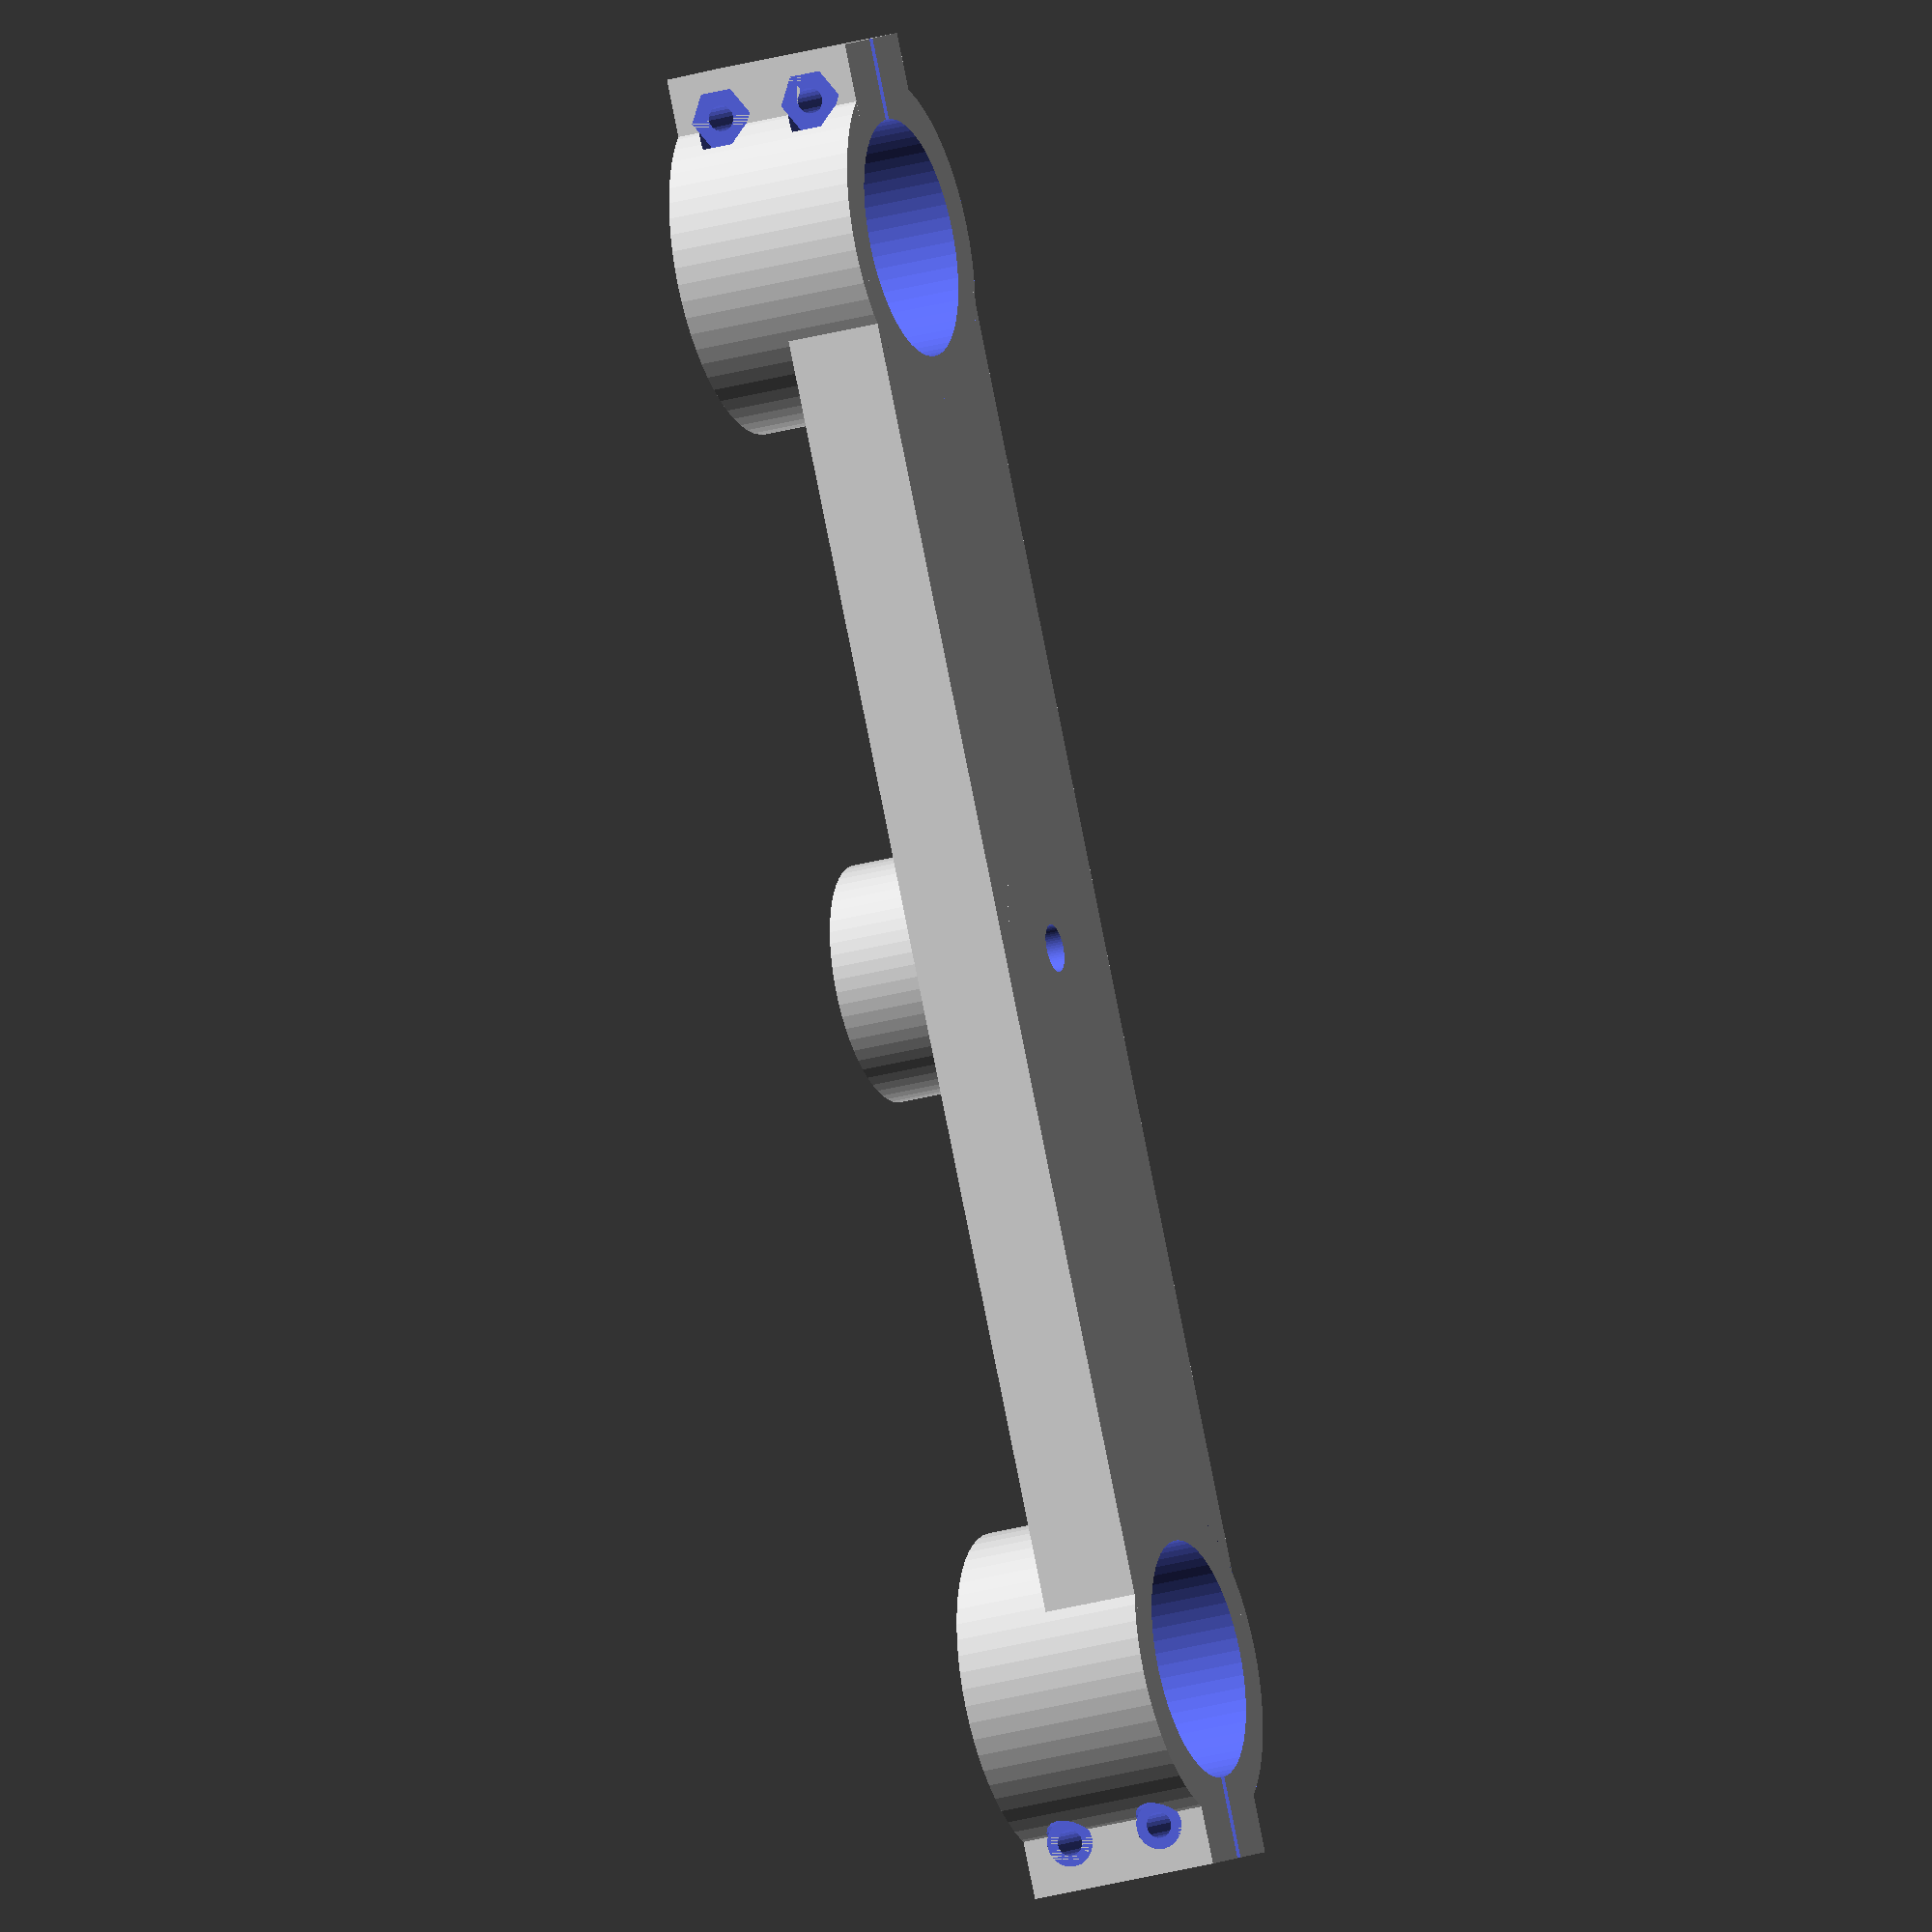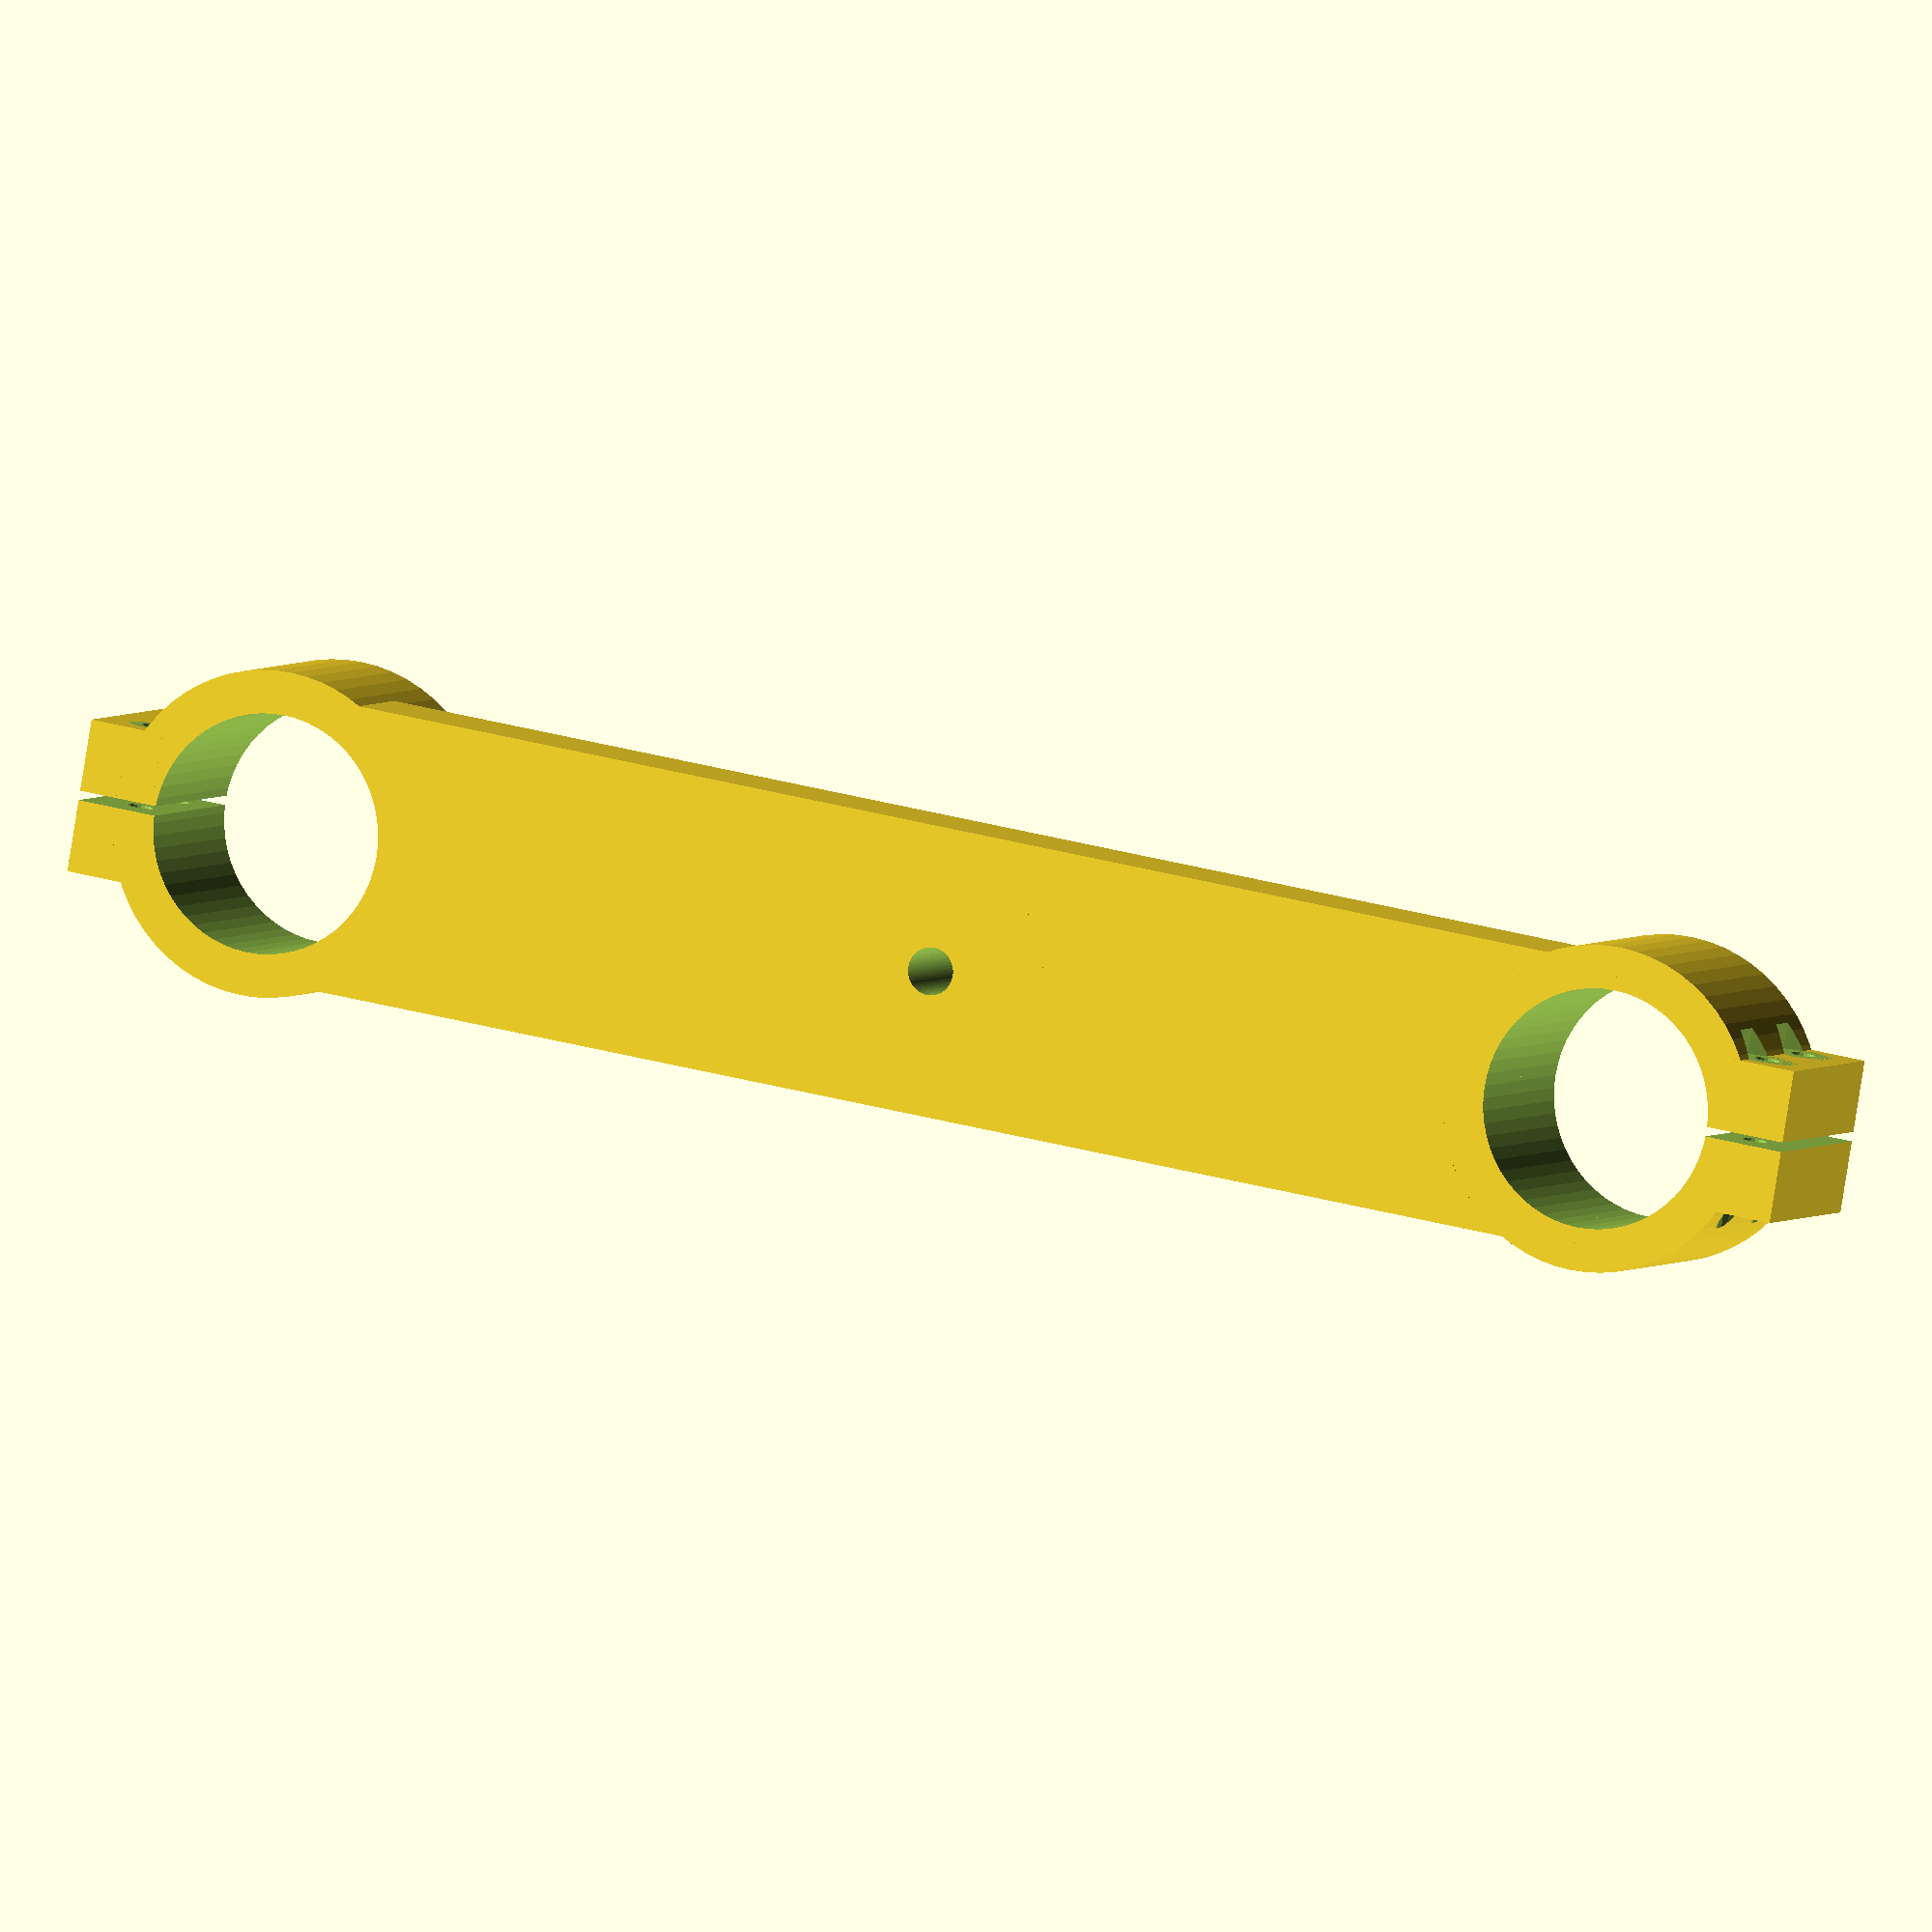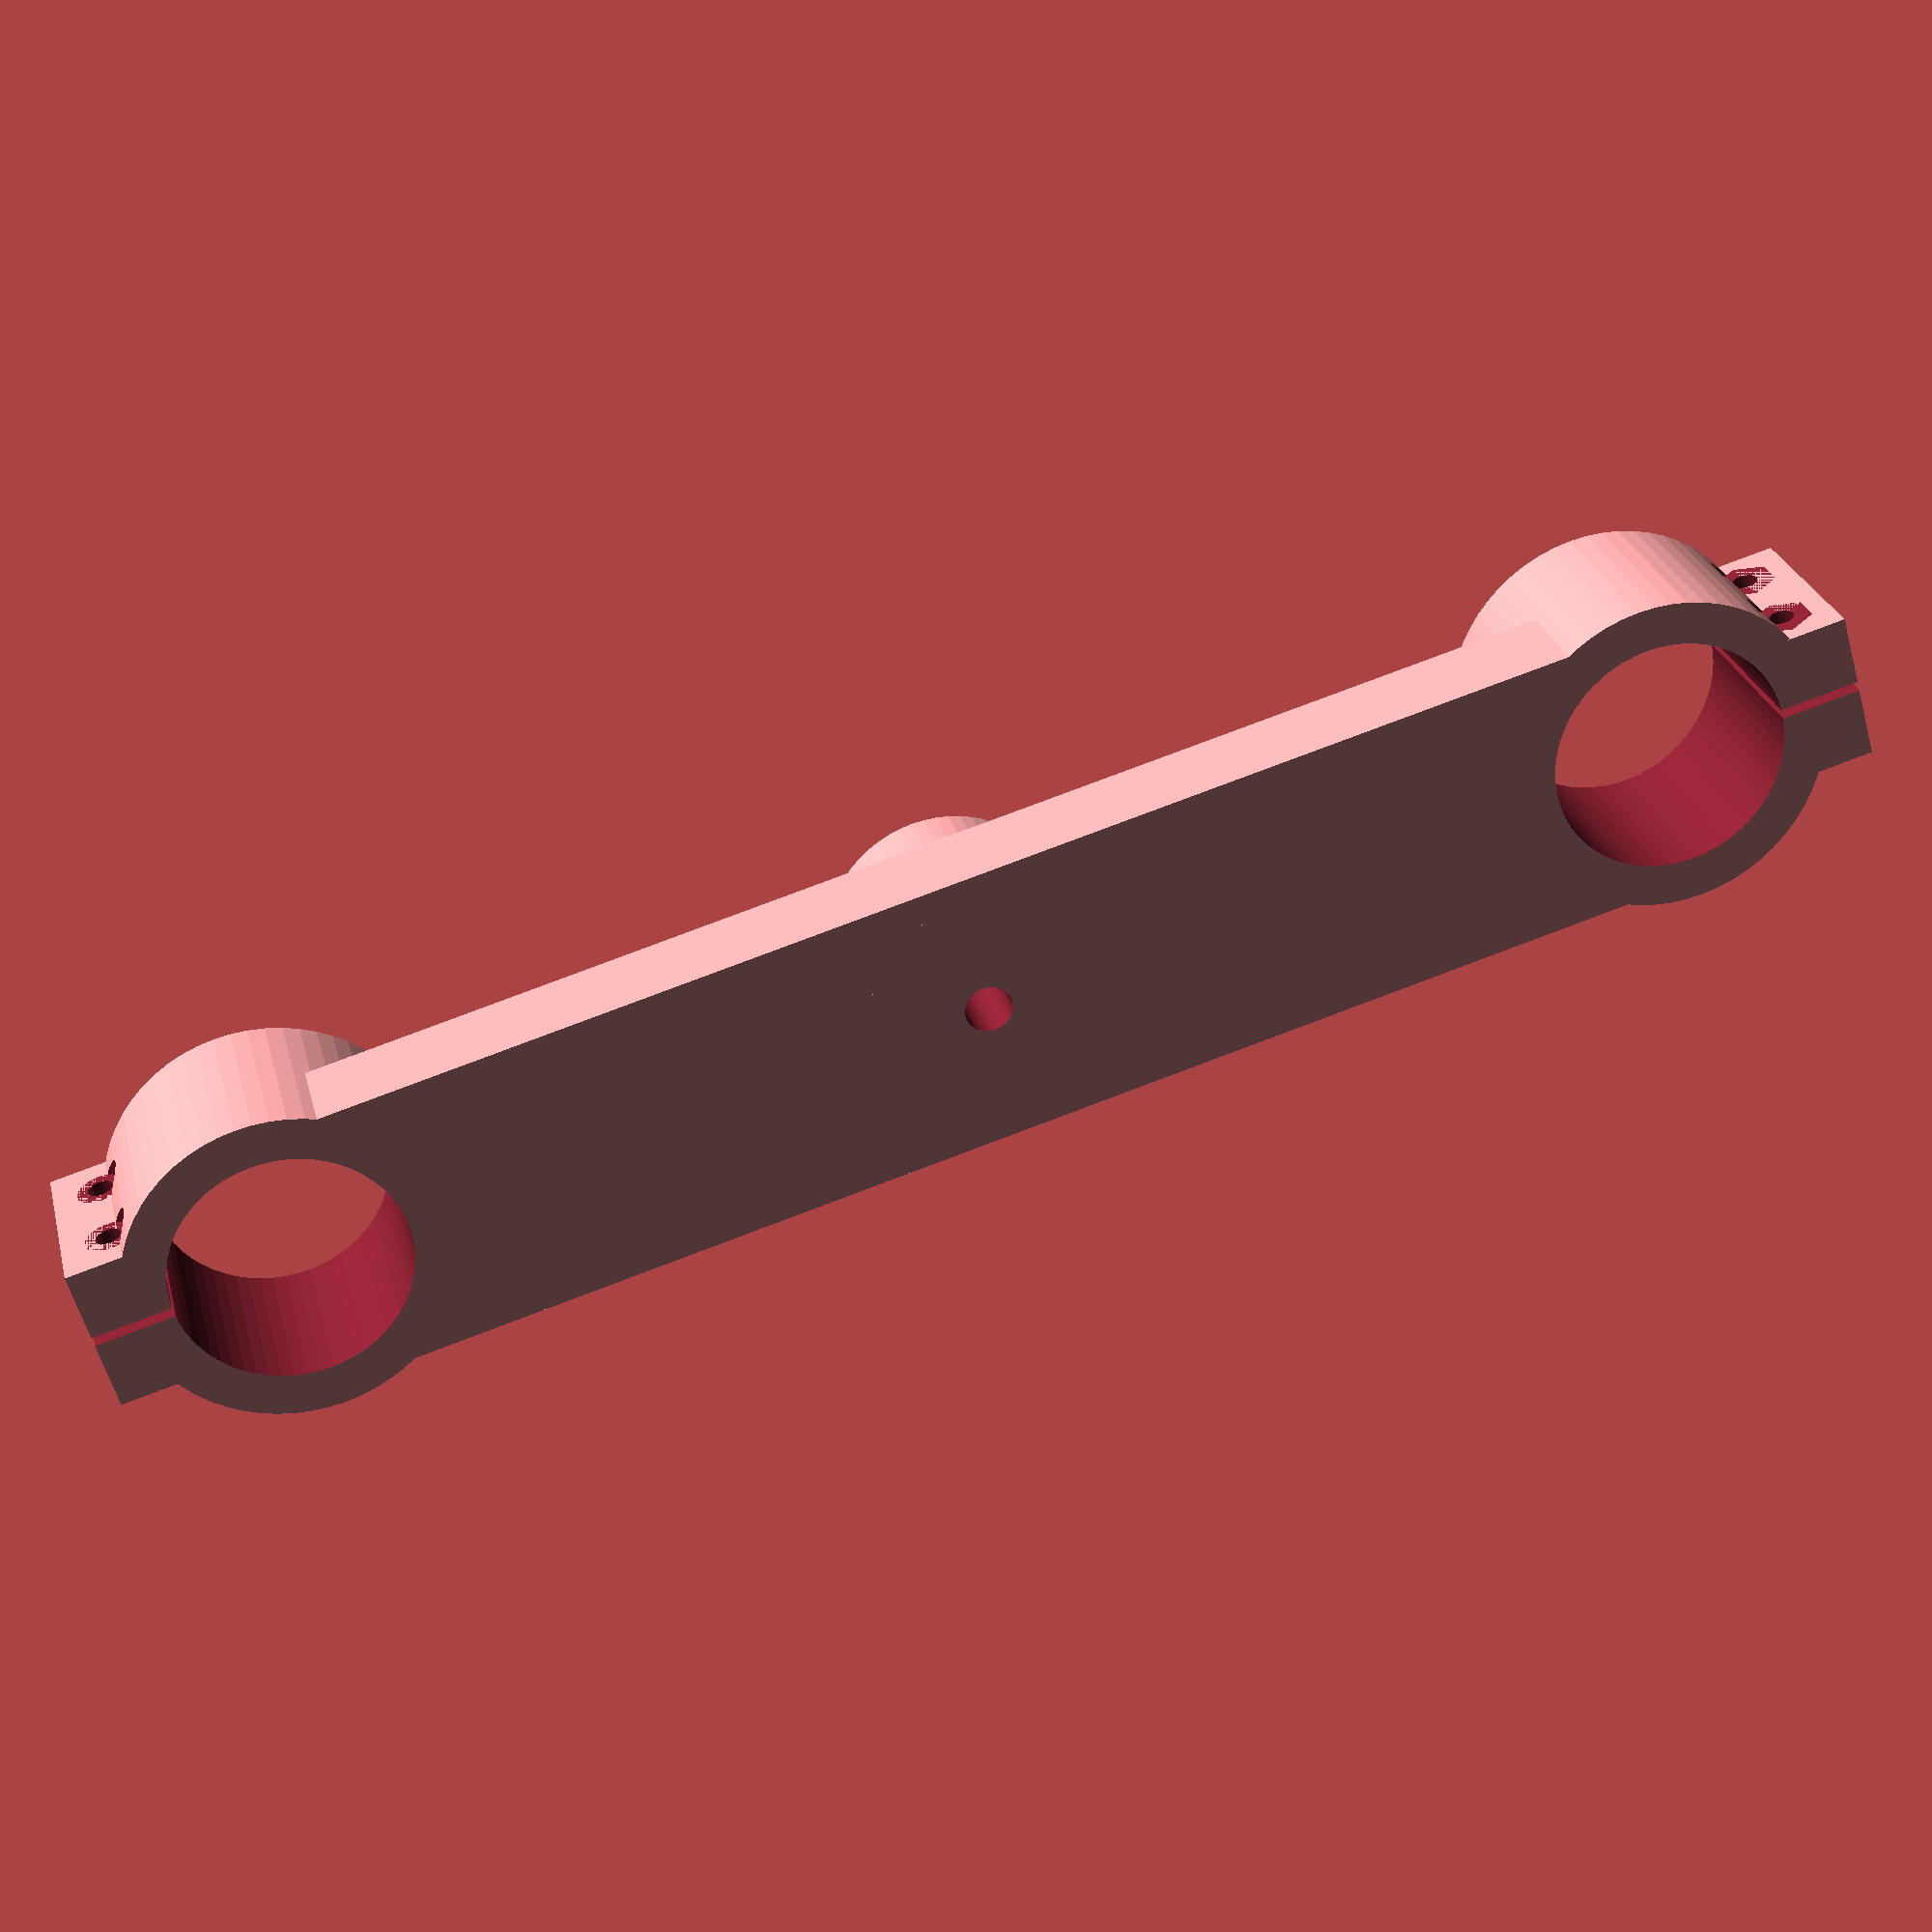
<openscad>
$fn=60;
rotate([0,0,-90])bracelet();
translate([150,0,0])rotate([0,0,90])bracelet();
difference(){
union(){    
translate([0,-15,0])cube([150,30,10]);
translate([75,0,0])cylinder(d=25,h=20);
}
translate([0,0,-1])cylinder(d=34,h=22);
translate([150,0,-1])cylinder(d=34,h=22);
translate([75,0,-1])cylinder(d=5,h=22);
}

module bracelet(){
$fn=20;
difference(){
union(){
cylinder(d=34,h=20,$fn=60);
translate([-8,-21,0])cube(size=[16,8,20]);
}
translate([0,0,-1]) cylinder(d=25,h=22,$fn=60);
translate([-.5,-25,-1])cube(size=[1,20,22]);

translate ([-15,-16,5])rotate([0,90,0])
cylinder(d=2.7,h=100);
translate ([8,-16,5])rotate([0,90,0])
cylinder(d=5,h=100);
translate ([-18,-16,5])rotate([0,90,0])
cylinder(d=6.5,h=10,$fn=6);

translate ([-15,-16,15])rotate([0,90,0])
cylinder(d=2.7,h=100);
translate ([8,-16,15])rotate([0,90,0])
cylinder(d=5,h=100);
translate ([-18,-16,15])rotate([0,90,0])
cylinder(d=6.5,h=10,$fn=6);
}
}

</openscad>
<views>
elev=208.1 azim=300.5 roll=67.0 proj=o view=wireframe
elev=356.6 azim=350.3 roll=201.5 proj=o view=wireframe
elev=153.1 azim=195.9 roll=13.6 proj=p view=solid
</views>
